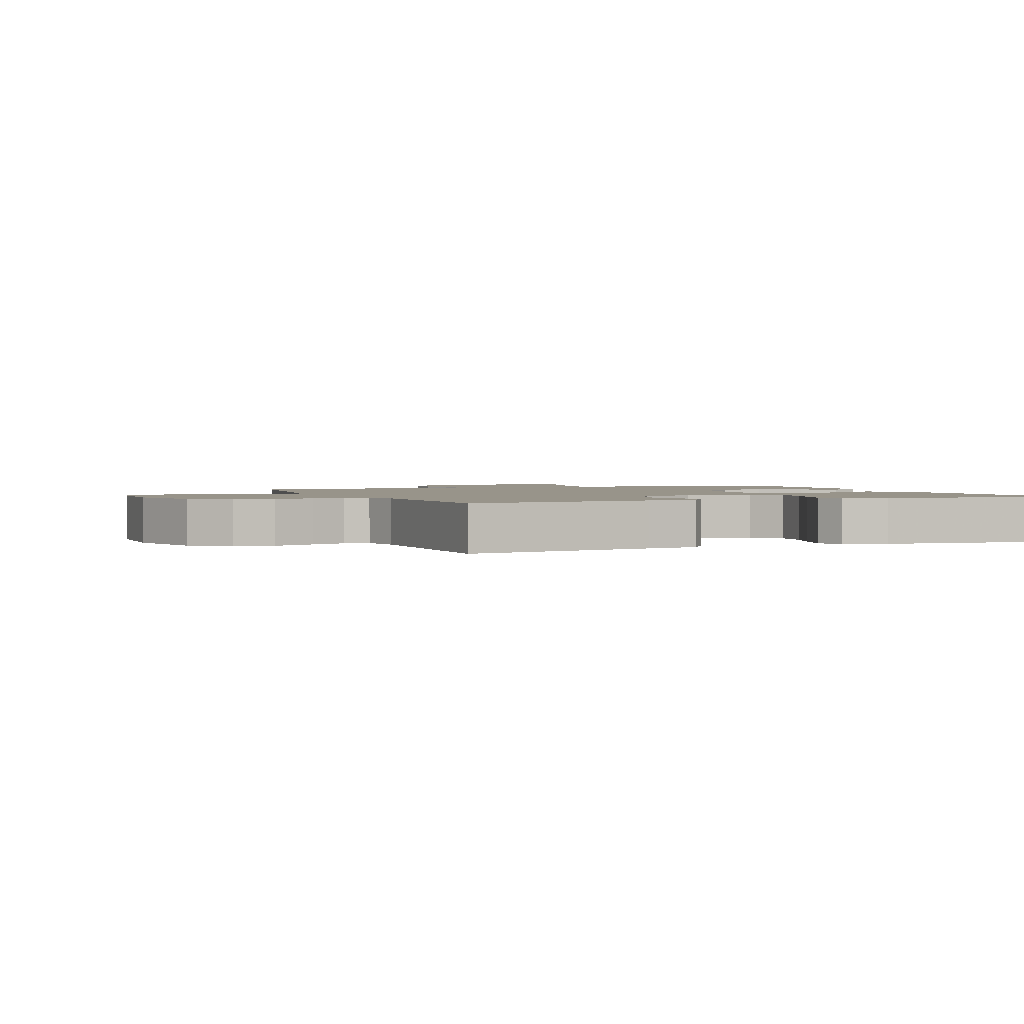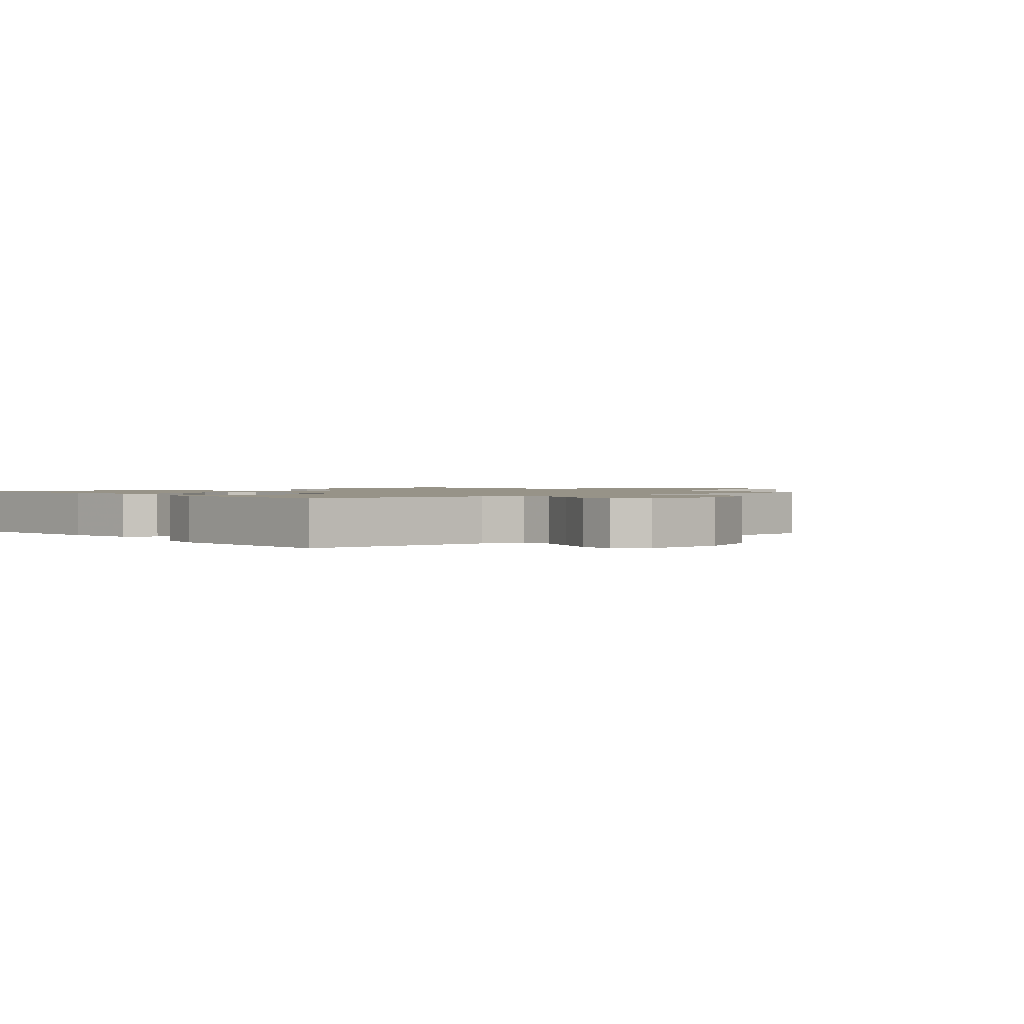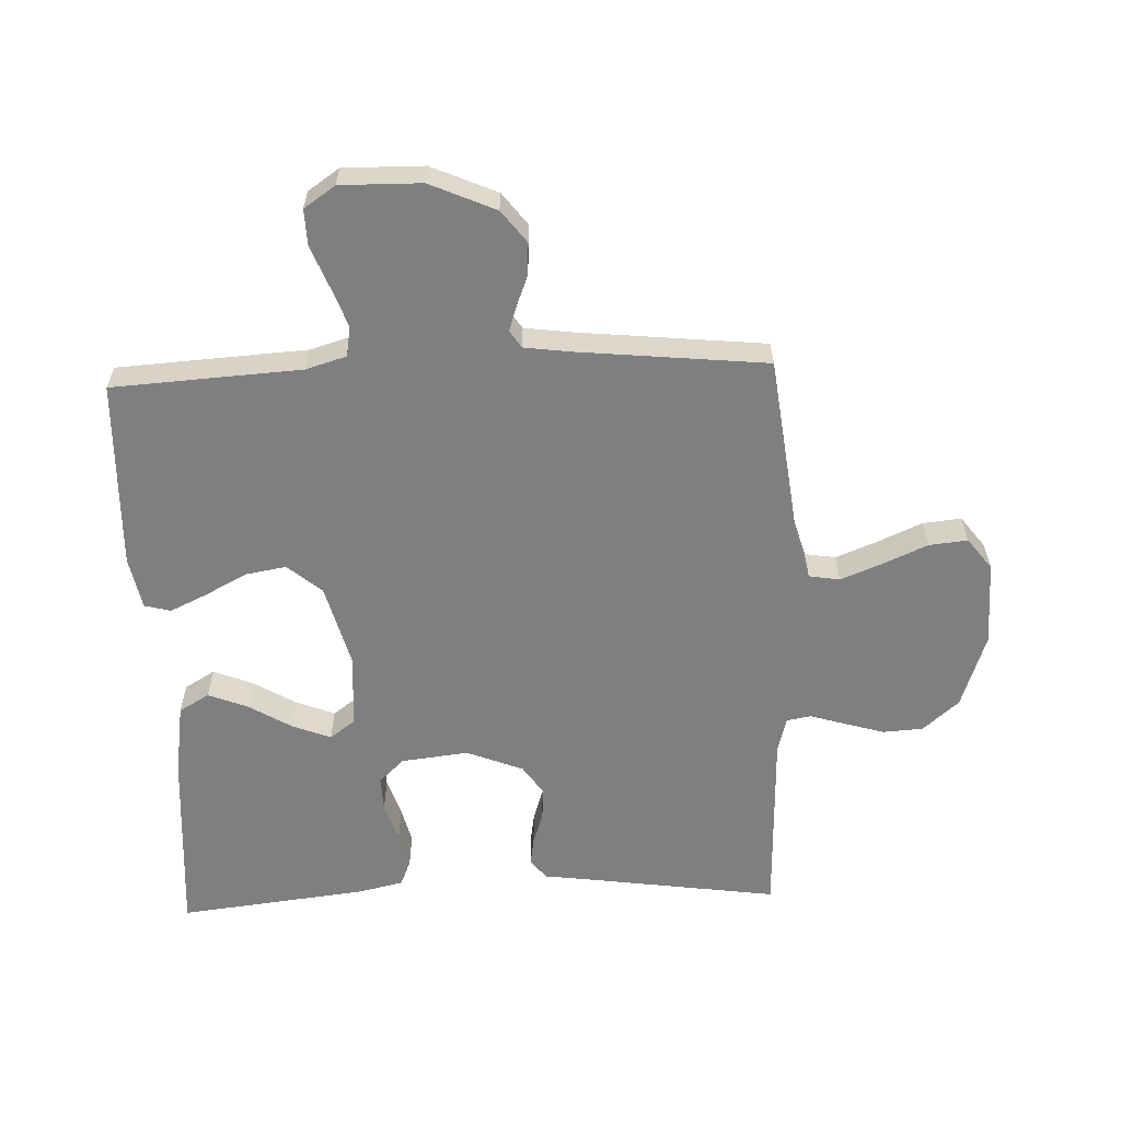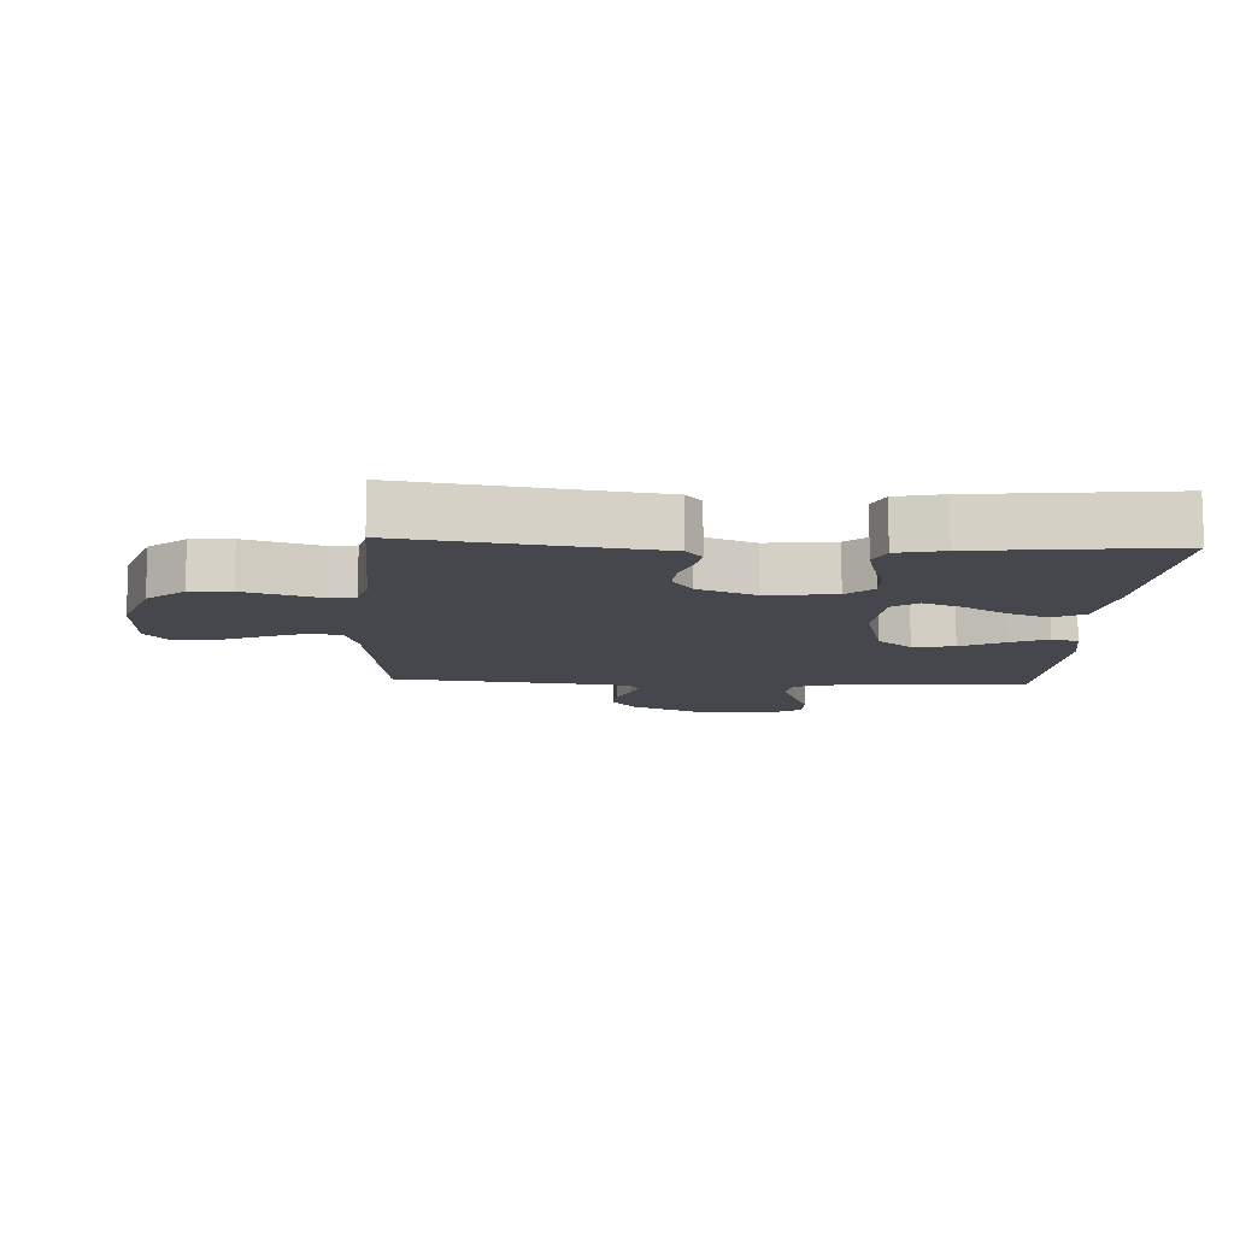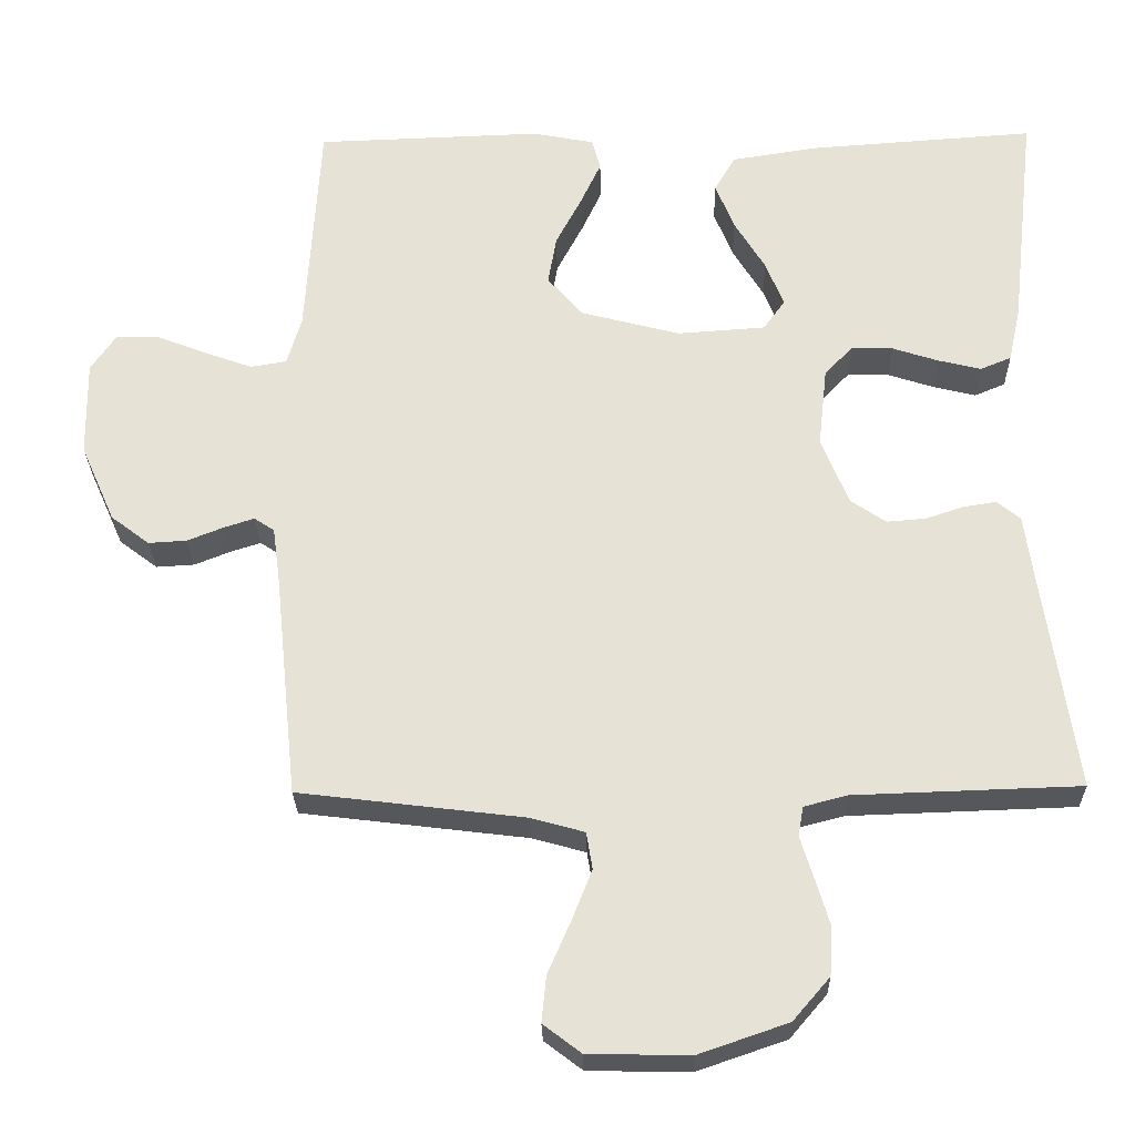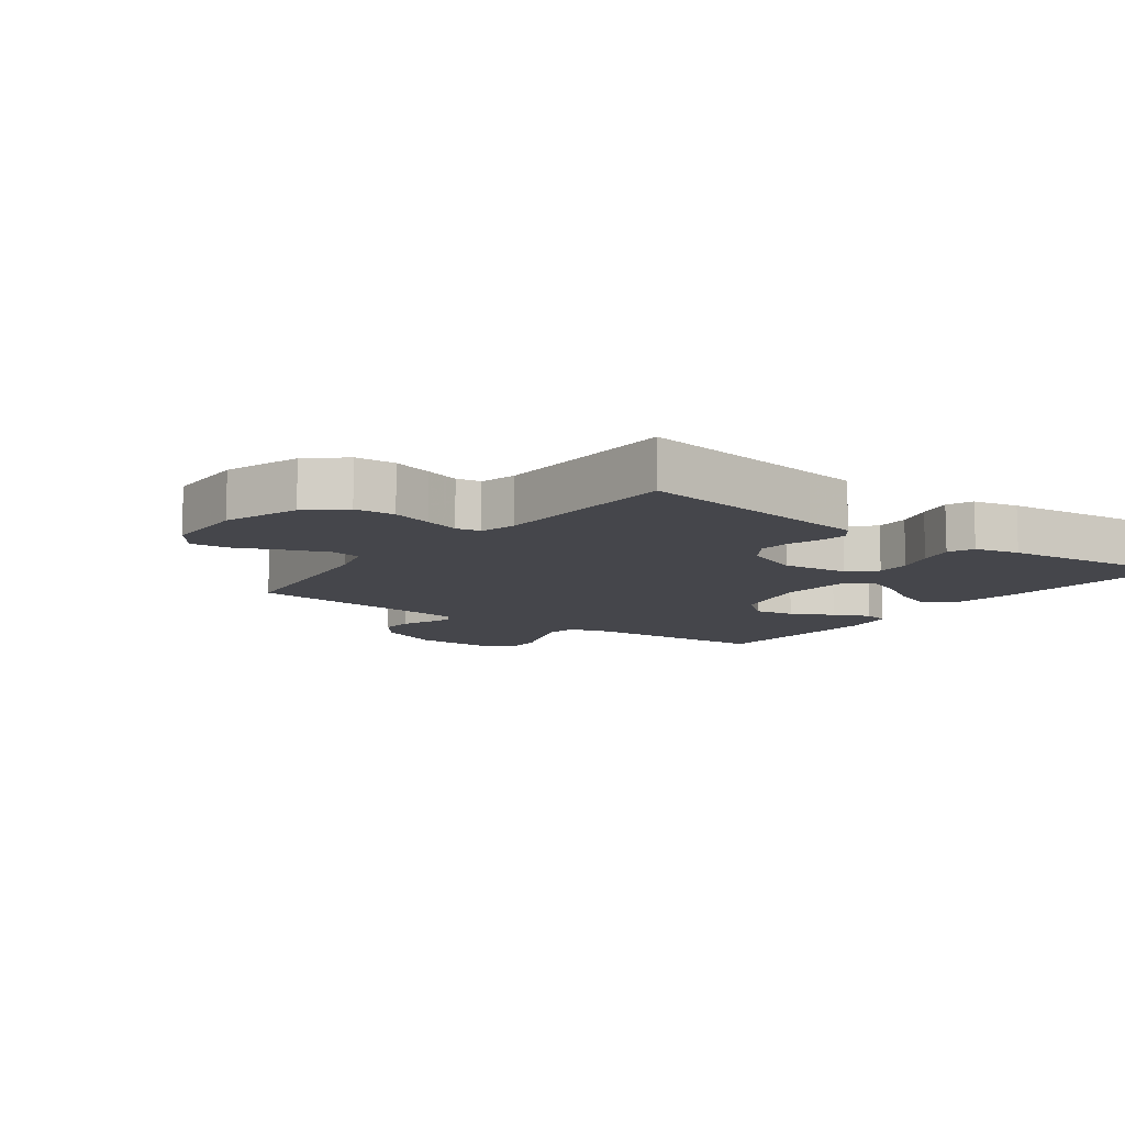
<metadata>
{"format":"obj","ext":"obj","renderer":"f3d","projection":"perspective","resolution":1024,"background":"white","views":[{"elev":1.8,"azim":-112.2,"up":"+Y"},{"elev":1.3,"azim":49.7,"up":"+Y"},{"elev":-59.9,"azim":92.3,"up":"+Y"},{"elev":-11.0,"azim":-93.2,"up":"+Y"},{"elev":-27.0,"azim":-178.8,"up":"+Z"},{"elev":-10.0,"azim":-126.4,"up":"+Y"}]}
</metadata>
<code>
v 0.5 0.07 0.5
v 0.518 0.07 0.2
v 0.537 0.07 0.135
v 0.585 0.07 0.127
v 0.648 0.07 0.15
v 0.715 0.07 0.176
v 0.772 0.07 0.178
v 0.806 0.07 0.128
v 0.804 0.07 0
v 0.758 0.07 -0.104
v 0.707 0.07 -0.143
v 0.656 0.07 -0.14
v 0.608 0.07 -0.121
v 0.568 0.07 -0.108
v 0.541 0.07 -0.126
v 0.531 0.07 -0.2
v 0.5 0.07 -0.5
v 0.2 0.07 -0.537
v 0.129 0.07 -0.557
v 0.121 0.07 -0.606
v 0.147 0.07 -0.672
v 0.178 0.07 -0.743
v 0.184 0.07 -0.804
v 0.134 0.07 -0.842
v 0 0.07 -0.845
v -0.119 0.07 -0.804
v -0.168 0.07 -0.747
v -0.172 0.07 -0.683
v -0.153 0.07 -0.619
v -0.136 0.07 -0.564
v -0.143 0.07 -0.525
v -0.2 0.07 -0.51
v -0.5 0.07 -0.5
v -0.457 0.07 -0.2
v -0.446 0.07 -0.119
v -0.415 0.07 -0.094
v -0.371 0.07 -0.101
v -0.32 0.07 -0.118
v -0.269 0.07 -0.122
v -0.222 0.07 -0.09
v -0.186 0.07 0
v -0.198 0.07 0.107
v -0.236 0.07 0.147
v -0.291 0.07 0.145
v -0.352 0.07 0.125
v -0.409 0.07 0.111
v -0.45 0.07 0.128
v -0.466 0.07 0.2
v -0.5 0.07 0.5
v -0.2 0.07 0.479
v -0.084 0.07 0.461
v -0.056 0.07 0.413
v -0.081 0.07 0.35
v -0.122 0.07 0.282
v -0.146 0.07 0.221
v -0.117 0.07 0.181
v 0 0.07 0.173
v 0.133 0.07 0.208
v 0.179 0.07 0.262
v 0.168 0.07 0.327
v 0.133 0.07 0.394
v 0.106 0.07 0.452
v 0.117 0.07 0.494
v 0.2 0.07 0.51
v 0.5 0 0.5
v 0.518 0 0.2
v 0.537 0 0.135
v 0.585 0 0.127
v 0.648 0 0.15
v 0.715 0 0.176
v 0.772 0 0.178
v 0.806 0 0.128
v 0.804 0 0
v 0.758 0 -0.104
v 0.707 0 -0.143
v 0.656 0 -0.14
v 0.608 0 -0.121
v 0.568 0 -0.108
v 0.541 0 -0.126
v 0.531 0 -0.2
v 0.5 0 -0.5
v 0.2 0 -0.537
v 0.129 0 -0.557
v 0.121 0 -0.606
v 0.147 0 -0.672
v 0.178 0 -0.743
v 0.184 0 -0.804
v 0.134 0 -0.842
v 0 0 -0.845
v -0.119 0 -0.804
v -0.168 0 -0.747
v -0.172 0 -0.683
v -0.153 0 -0.619
v -0.136 0 -0.564
v -0.143 0 -0.525
v -0.2 0 -0.51
v -0.5 0 -0.5
v -0.457 0 -0.2
v -0.446 0 -0.119
v -0.415 0 -0.094
v -0.371 0 -0.101
v -0.32 0 -0.118
v -0.269 0 -0.122
v -0.222 0 -0.09
v -0.186 0 0
v -0.198 0 0.107
v -0.236 0 0.147
v -0.291 0 0.145
v -0.352 0 0.125
v -0.409 0 0.111
v -0.45 0 0.128
v -0.466 0 0.2
v -0.5 0 0.5
v -0.2 0 0.479
v -0.084 0 0.461
v -0.056 0 0.413
v -0.081 0 0.35
v -0.122 0 0.282
v -0.146 0 0.221
v -0.117 0 0.181
v 0 0 0.173
v 0.133 0 0.208
v 0.179 0 0.262
v 0.168 0 0.327
v 0.133 0 0.394
v 0.106 0 0.452
v 0.117 0 0.494
v 0.2 0 0.51
f 64 1 2
f 63 64 2
f 62 63 2
f 61 62 2
f 60 61 2
f 59 60 2 3
f 58 59 3
f 57 58 3
f 56 57 3 4
f 52 53 54
f 51 52 54
f 50 51 54
f 49 50 54
f 48 49 54
f 47 48 54
f 46 47 54
f 45 46 54
f 44 45 54
f 43 44 54 55
f 42 43 55 56
f 36 37 38
f 35 36 38
f 34 35 38
f 34 38 39
f 33 34 39
f 32 33 39
f 31 32 39 40
f 28 29 30
f 27 28 30
f 26 27 30
f 25 26 30
f 24 25 30
f 23 24 30
f 22 23 30
f 21 22 30
f 20 21 30 31
f 31 40 41
f 20 31 41
f 19 20 41
f 16 17 18
f 41 42 56
f 19 41 56
f 18 19 56
f 16 18 56
f 15 16 56
f 11 12 13
f 10 11 13
f 9 10 13
f 8 9 13
f 7 8 13
f 6 7 13
f 5 6 13
f 14 15 56 4
f 4 5 13 14
f 66 65 128
f 66 128 127
f 66 127 126
f 66 126 125
f 66 125 124
f 67 66 124 123
f 67 123 122
f 67 122 121
f 68 67 121 120
f 118 117 116
f 118 116 115
f 118 115 114
f 118 114 113
f 118 113 112
f 118 112 111
f 118 111 110
f 118 110 109
f 118 109 108
f 119 118 108 107
f 120 119 107 106
f 102 101 100
f 102 100 99
f 102 99 98
f 103 102 98
f 103 98 97
f 103 97 96
f 104 103 96 95
f 94 93 92
f 94 92 91
f 94 91 90
f 94 90 89
f 94 89 88
f 94 88 87
f 94 87 86
f 94 86 85
f 95 94 85 84
f 105 104 95
f 105 95 84
f 105 84 83
f 82 81 80
f 120 106 105
f 120 105 83
f 120 83 82
f 120 82 80
f 120 80 79
f 77 76 75
f 77 75 74
f 77 74 73
f 77 73 72
f 77 72 71
f 77 71 70
f 77 70 69
f 68 120 79 78
f 78 77 69 68
f 1 65 66 2
f 2 66 67 3
f 3 67 68 4
f 4 68 69 5
f 5 69 70 6
f 6 70 71 7
f 7 71 72 8
f 8 72 73 9
f 9 73 74 10
f 10 74 75 11
f 11 75 76 12
f 12 76 77 13
f 13 77 78 14
f 14 78 79 15
f 15 79 80 16
f 16 80 81 17
f 17 81 82 18
f 18 82 83 19
f 19 83 84 20
f 20 84 85 21
f 21 85 86 22
f 22 86 87 23
f 23 87 88 24
f 24 88 89 25
f 25 89 90 26
f 26 90 91 27
f 27 91 92 28
f 28 92 93 29
f 29 93 94 30
f 30 94 95 31
f 31 95 96 32
f 32 96 97 33
f 33 97 98 34
f 34 98 99 35
f 35 99 100 36
f 36 100 101 37
f 37 101 102 38
f 38 102 103 39
f 39 103 104 40
f 40 104 105 41
f 41 105 106 42
f 42 106 107 43
f 43 107 108 44
f 44 108 109 45
f 45 109 110 46
f 46 110 111 47
f 47 111 112 48
f 48 112 113 49
f 49 113 114 50
f 50 114 115 51
f 51 115 116 52
f 52 116 117 53
f 53 117 118 54
f 54 118 119 55
f 55 119 120 56
f 56 120 121 57
f 57 121 122 58
f 58 122 123 59
f 59 123 124 60
f 60 124 125 61
f 61 125 126 62
f 62 126 127 63
f 63 127 128 64
f 64 128 65 1

</code>
